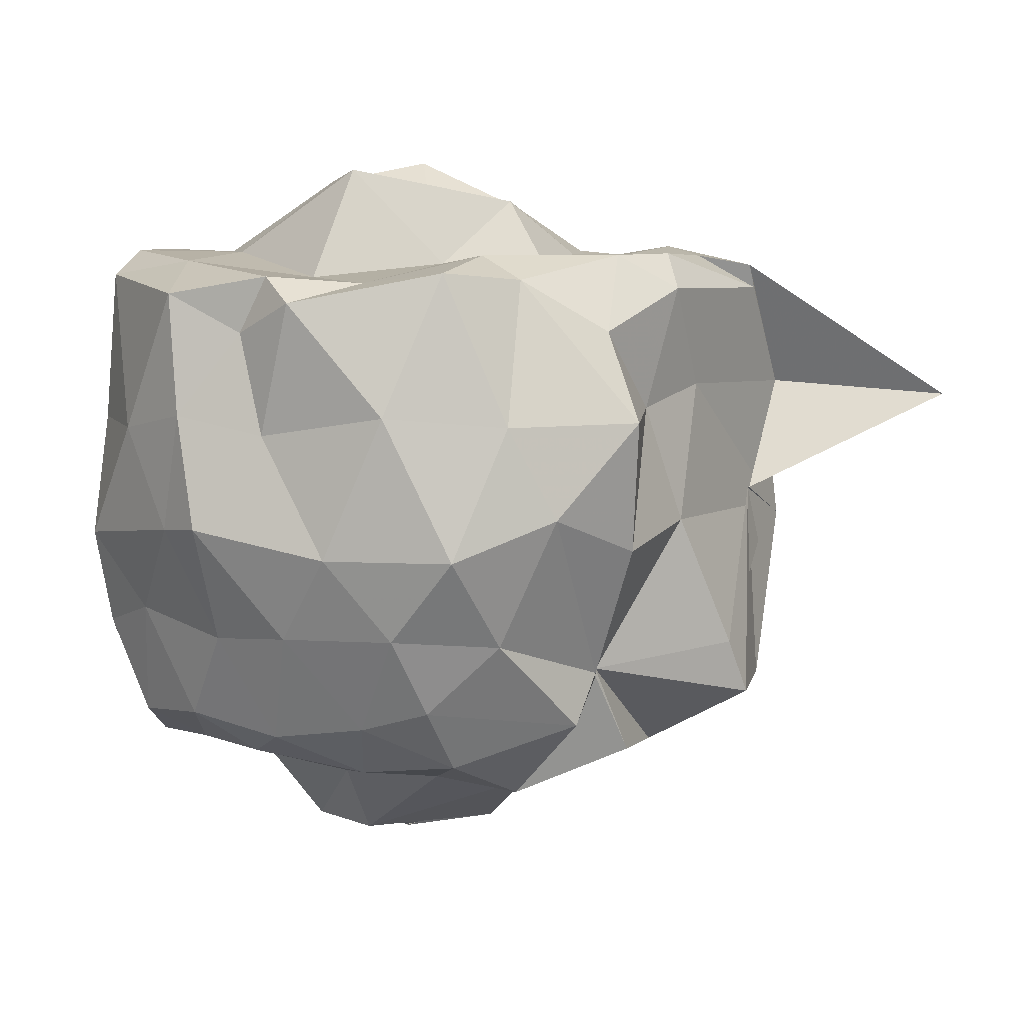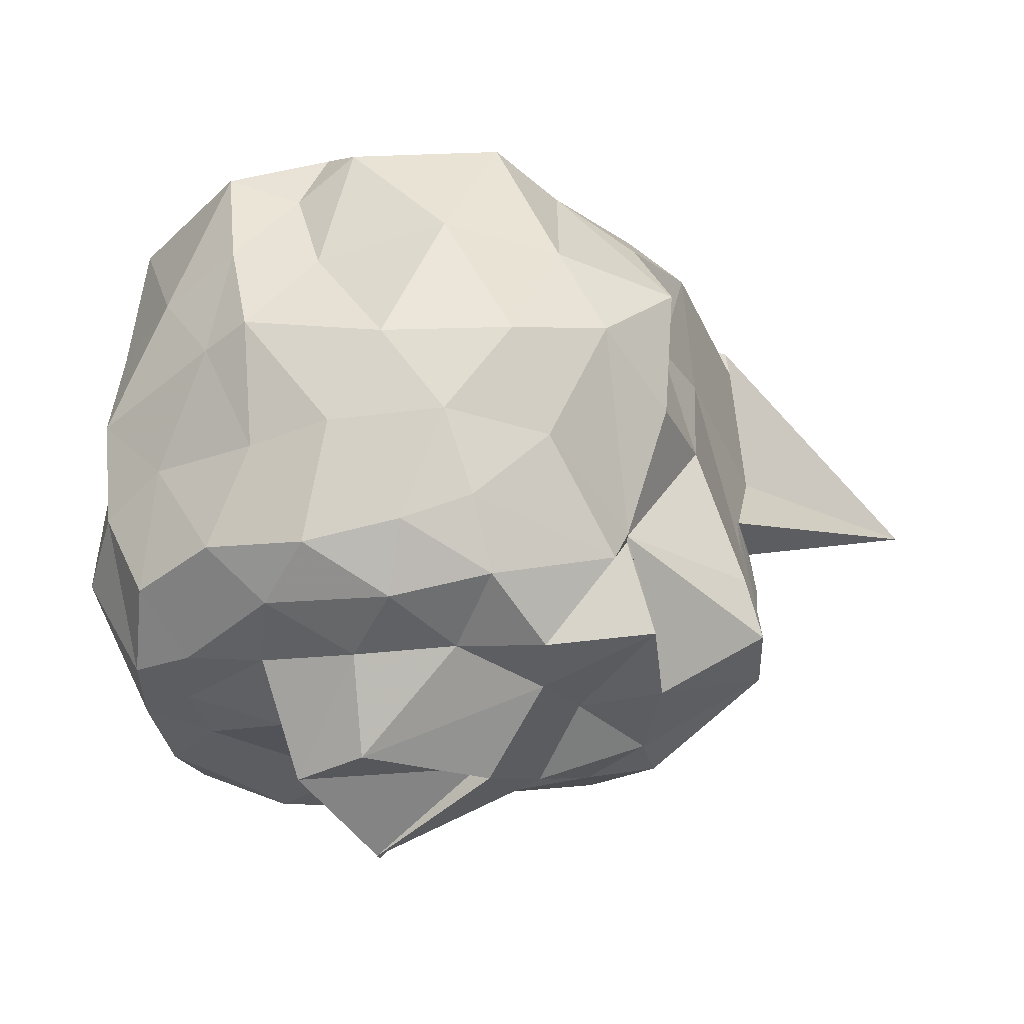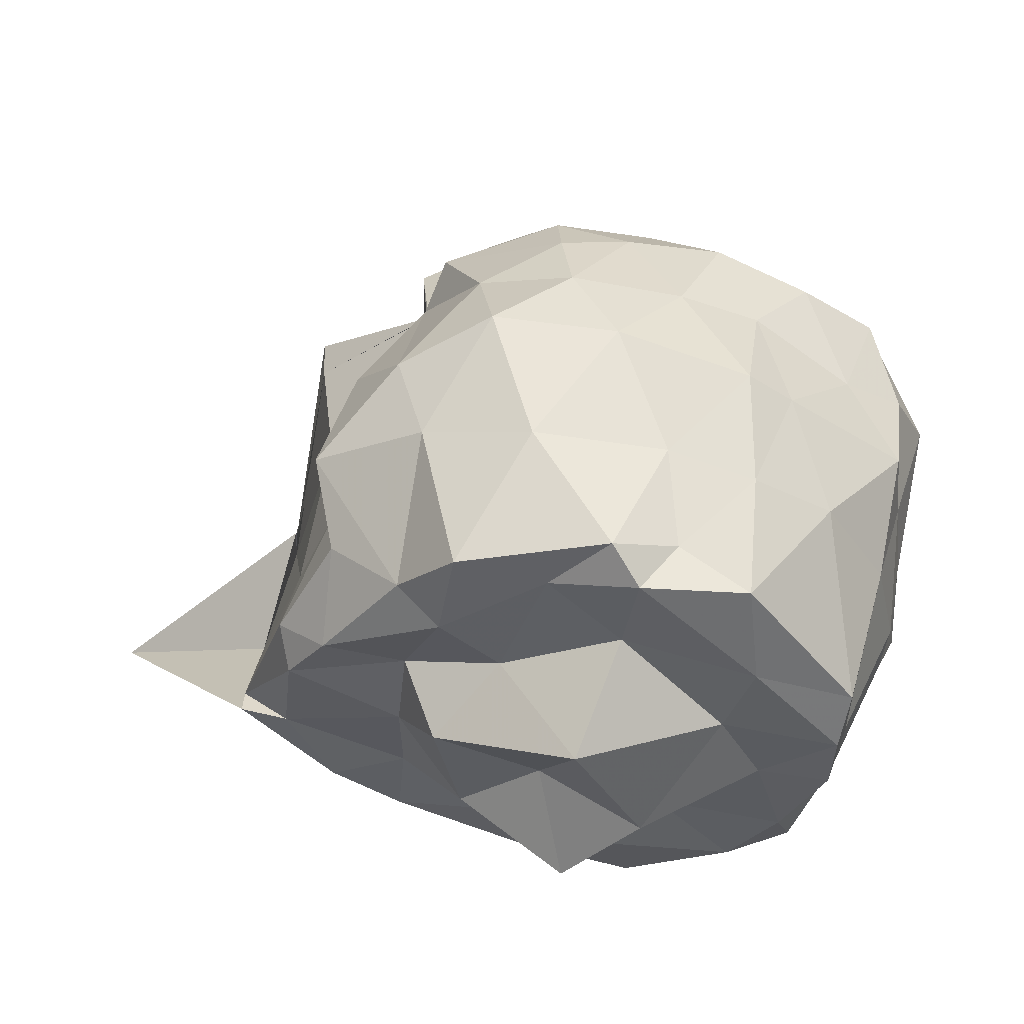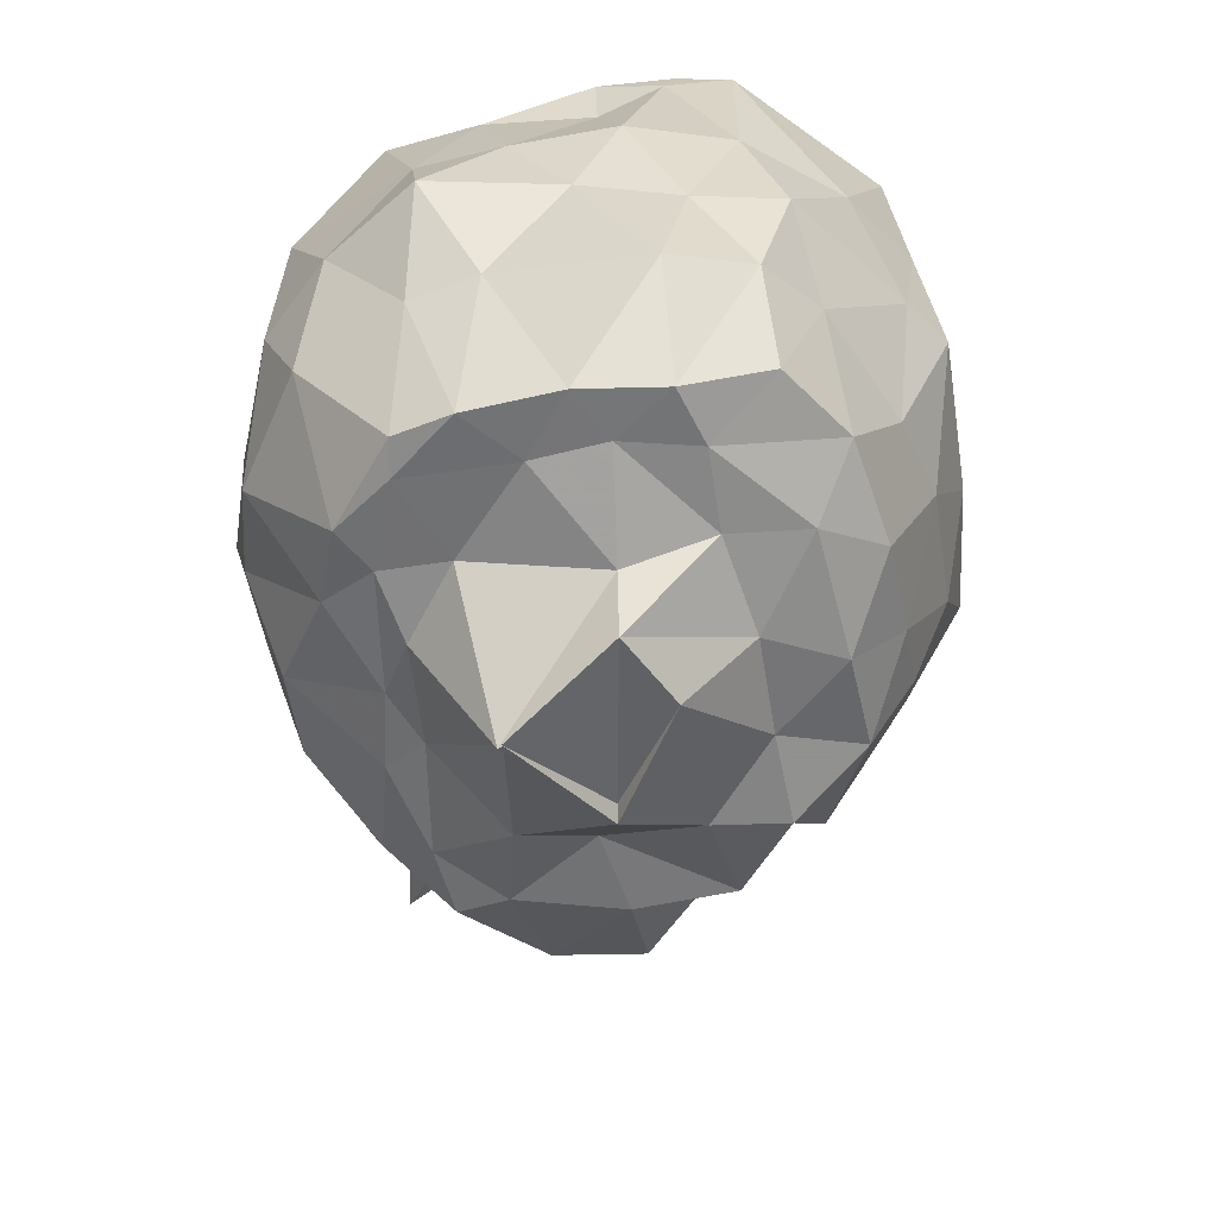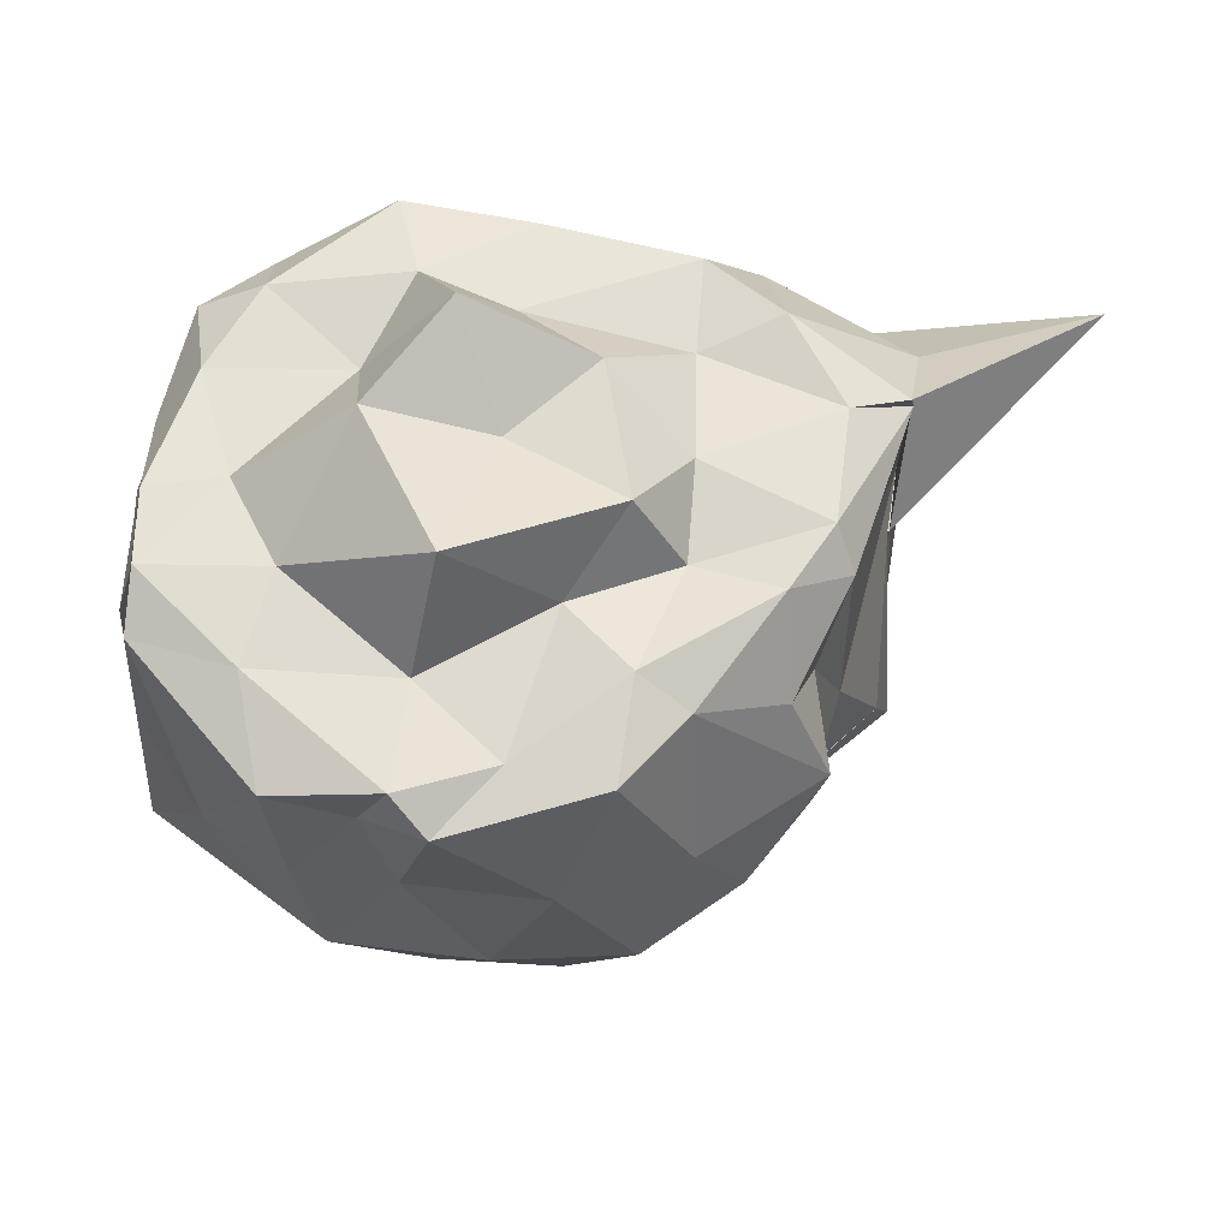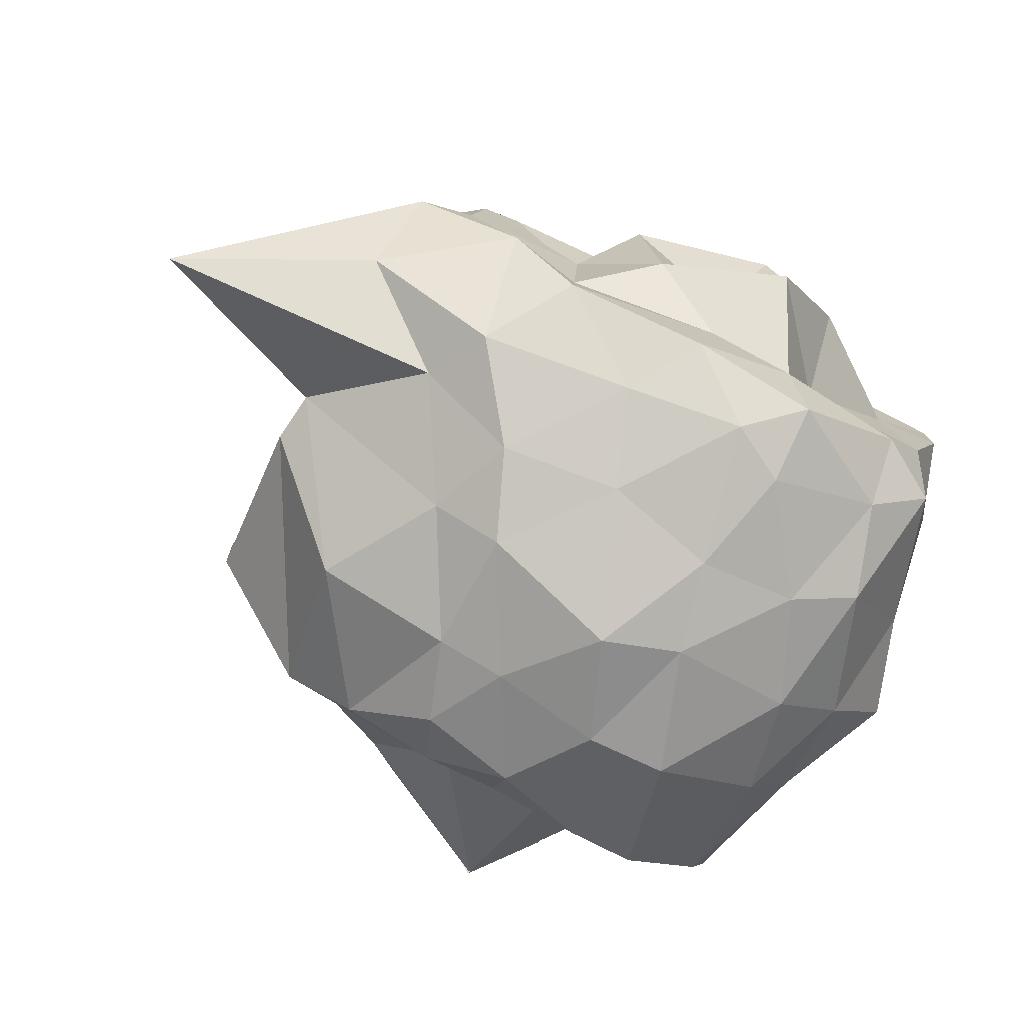
<metadata>
{"format":"obj","ext":"obj","renderer":"f3d","projection":"perspective","resolution":1024,"background":"white","views":[{"elev":7.5,"azim":-165.7,"up":"+Z"},{"elev":-36.0,"azim":-176.1,"up":"+Z"},{"elev":54.3,"azim":11.4,"up":"+Y"},{"elev":-54.7,"azim":95.3,"up":"+Z"},{"elev":64.0,"azim":-179.6,"up":"+Z"},{"elev":-77.8,"azim":-27.5,"up":"+Y"}]}
</metadata>
<code>
v -2.425 -0.3635 0.262
v -2.603 -0.3103 -1.689
v -1.52 -0.263 -0.03793
v -1.502 -0.07598 0.08838
v -1.504 0.115 0.09546
v -1.85 0.5123 0.05211
v -2.081 0.5202 -0.0643
v -2.265 0.618 0.03067
v -2.716 0.519 0.1197
v -2.899 0.3081 0.09487
v -3.148 0.2086 -0.06242
v -3.306 -0.08884 0.05956
v -3.471 -0.5829 0.04659
v -3.459 -0.5588 0.1213
v -3.505 -0.8113 -0.08728
v -3.104 -1.076 -0.1089
v -2.651 -1.131 -0.04111
v -2.301 -1.193 0.01854
v -2.13 -1.212 -0.07461
v -1.795 -1.053 -0.02411
v -1.61 -0.8689 0.0514
v -1.51 -0.5853 -0.04483
v -1.396 -0.1858 -0.364
v -1.467 0.1193 -0.363
v -1.657 0.3954 -0.3705
v -1.892 0.5666 -0.3143
v -2.164 0.5728 -0.3692
v -2.565 0.6444 -0.3019
v -2.912 0.5141 -0.3333
v -3.261 0.2858 -0.331
v -3.225 -0.001935 -0.309
v -3.334 -0.2766 -0.2518
v -3.514 -0.8166 -0.2771
v -4.058 -1.105 -0.3353
v -3.205 -0.9947 -0.3015
v -2.904 -1.194 -0.3679
v -2.546 -1.225 -0.3187
v -2.207 -1.254 -0.3943
v -1.905 -1.198 -0.3819
v -1.709 -1.119 -0.2952
v -1.47 -0.7497 -0.3635
v -1.403 -0.4899 -0.4118
v -1.431 -0.02257 -0.7267
v -1.465 0.2362 -0.7277
v -1.825 0.5233 -0.6706
v -1.962 0.6296 -0.6538
v -2.381 0.6526 -0.7292
v -2.774 0.6358 -0.7255
v -3.051 0.4737 -0.6104
v -3.227 0.2083 -0.7322
v -3.32 -0.1032 -0.6702
v -3.501 -0.8164 -0.6911
v -3.466 -0.5697 -0.6173
v -3.506 -0.8174 -0.5779
v -3.001 -1.138 -0.6347
v -2.795 -1.255 -0.6271
v -2.382 -1.337 -0.7344
v -2.143 -1.283 -0.6671
v -1.762 -1.162 -0.6962
v -1.552 -0.9731 -0.6761
v -1.354 -0.7112 -0.6702
v -1.39 -0.313 -0.6939
v -1.481 0.1462 -1.028
v -1.661 0.2962 -0.955
v -1.977 0.4757 -1.01
v -2.22 0.5591 -0.9886
v -2.569 0.5819 -0.9788
v -2.873 0.4604 -1.002
v -3.093 0.1188 -1.133
v -3.085 0.09018 -1.131
v -3.458 -0.2383 -1.082
v -3.461 -0.5694 -0.6186
v -3.524 -0.819 -0.7291
v -3.208 -1.067 -0.9925
v -2.797 -1.195 -0.9968
v -2.589 -1.243 -0.9991
v -2.252 -1.259 -1.047
v -2.004 -1.225 -1.046
v -1.685 -1.047 -1.007
v -1.509 -0.7376 -1.019
v -1.452 -0.5402 -1.011
v -1.386 -0.09279 -1.106
v -1.611 0.1728 -1.312
v -1.84 0.3397 -1.279
v -2.14 0.4164 -1.326
v -2.433 0.4518 -1.281
v -2.646 0.4697 -1.218
v -3.054 0.2123 -1.284
v -3.088 0.09682 -1.148
v -3.088 0.09731 -1.124
v -3.504 -0.3045 -1.255
v -3.497 -0.5764 -1.242
v -3.142 -0.7908 -1.437
v -2.931 -0.9654 -1.393
v -2.708 -1.156 -1.248
v -2.412 -1.159 -1.31
v -2.112 -1.005 -1.42
v -1.893 -0.9429 -1.438
v -1.653 -0.772 -1.413
v -1.587 -0.6036 -1.439
v -1.55 -0.3294 -1.433
v -1.565 -0.07904 -1.435
v -1.525 -0.2686 0.1705
v -1.521 -0.05234 0.1694
v -1.796 0.2152 0.1434
v -2.168 0.526 0.1062
v -2.443 0.4393 0.08516
v -2.758 0.2264 0.1654
v -3.133 0.002505 0.1638
v -3.256 -0.181 0.1658
v -3.297 -0.5169 0.1514
v -3.145 -0.7821 0.1767
v -2.932 -0.9669 0.1436
v -2.507 -1.053 0.1729
v -2.133 -1.136 0.1542
v -1.8 -0.8646 0.1671
v -1.65 -0.6223 0.154
v -1.743 -0.305 0.1579
v -1.876 -0.05064 0.1657
v -2.211 0.2178 0.09473
v -2.577 0.02925 0.1346
v -2.886 -0.08576 0.1141
v -2.906 -0.3656 0.1574
v -2.911 -0.6886 0.1272
v -2.45 -0.7729 0.1953
v -2.195 -0.8861 0.202
v -2.054 -0.6206 0.1524
v -2.077 -0.379 0.3933
v -2.287 0.04247 0.4277
v -2.749 -0.1529 0.3286
v -2.676 -0.5678 0.3027
v -2.313 -0.6589 0.4573
v -1.735 -0.01403 -1.438
v -2.009 0.2346 -1.416
v -2.388 0.2981 -1.452
v -2.693 0.3378 -1.411
v -2.838 0.1248 -1.53
v -3.165 -0.0282 -1.404
v -3.178 -0.3247 -1.434
v -3.112 -0.6446 -1.436
v -2.926 -0.8286 -1.44
v -2.631 -0.9146 -1.439
v -2.392 -0.881 -1.442
v -2.02 -0.858 -1.438
v -1.76 -0.7832 -1.436
v -1.736 -0.4536 -1.438
v -1.699 -0.2385 -1.438
v -1.969 0.001037 -1.467
v -2.259 0.07349 -1.505
v -2.57 0.09445 -1.502
v -2.818 -0.09255 -1.54
v -2.916 -0.3878 -1.432
v -2.778 -0.5946 -1.574
v -2.562 -0.801 -1.44
v -2.222 -0.8009 -1.475
v -2.006 -0.6588 -1.439
v -1.999 -0.2553 -1.543
v -2.056 -0.2565 -1.74
v -2.268 -0.1273 -1.744
v -2.639 -0.3129 -1.725
v -2.268 -0.5542 -1.852
v -2.276 -0.5684 -1.852
f 3 23 4
f 4 23 24
f 4 24 5
f 5 24 25
f 5 25 6
f 6 25 26
f 6 26 7
f 7 26 27
f 7 27 8
f 8 27 28
f 8 28 9
f 9 28 29
f 9 29 10
f 10 29 30
f 10 30 11
f 11 30 31
f 11 31 12
f 12 31 32
f 12 32 13
f 13 32 33
f 13 33 14
f 14 33 34
f 14 34 15
f 15 34 35
f 15 35 16
f 16 35 36
f 16 36 17
f 17 36 37
f 17 37 18
f 18 37 38
f 18 38 19
f 19 38 39
f 19 39 20
f 20 39 40
f 20 40 21
f 21 40 41
f 21 41 22
f 22 41 42
f 22 42 3
f 3 42 23
f 23 43 24
f 24 43 44
f 24 44 25
f 25 44 45
f 25 45 26
f 26 45 46
f 26 46 27
f 27 46 47
f 27 47 28
f 28 47 48
f 28 48 29
f 29 48 49
f 29 49 30
f 30 49 50
f 30 50 31
f 31 50 51
f 31 51 32
f 32 51 52
f 32 52 33
f 33 52 53
f 33 53 34
f 34 53 54
f 34 54 35
f 35 54 55
f 35 55 36
f 36 55 56
f 36 56 37
f 37 56 57
f 37 57 38
f 38 57 58
f 38 58 39
f 39 58 59
f 39 59 40
f 40 59 60
f 40 60 41
f 41 60 61
f 41 61 42
f 42 61 62
f 42 62 23
f 23 62 43
f 43 63 44
f 44 63 64
f 44 64 45
f 45 64 65
f 45 65 46
f 46 65 66
f 46 66 47
f 47 66 67
f 47 67 48
f 48 67 68
f 48 68 49
f 49 68 69
f 49 69 50
f 50 69 70
f 50 70 51
f 51 70 71
f 51 71 52
f 52 71 72
f 52 72 53
f 53 72 73
f 53 73 54
f 54 73 74
f 54 74 55
f 55 74 75
f 55 75 56
f 56 75 76
f 56 76 57
f 57 76 77
f 57 77 58
f 58 77 78
f 58 78 59
f 59 78 79
f 59 79 60
f 60 79 80
f 60 80 61
f 61 80 81
f 61 81 62
f 62 81 82
f 62 82 43
f 43 82 63
f 63 83 64
f 64 83 84
f 64 84 65
f 65 84 85
f 65 85 66
f 66 85 86
f 66 86 67
f 67 86 87
f 67 87 68
f 68 87 88
f 68 88 69
f 69 88 89
f 69 89 70
f 70 89 90
f 70 90 71
f 71 90 91
f 71 91 72
f 72 91 92
f 72 92 73
f 73 92 93
f 73 93 74
f 74 93 94
f 74 94 75
f 75 94 95
f 75 95 76
f 76 95 96
f 76 96 77
f 77 96 97
f 77 97 78
f 78 97 98
f 78 98 79
f 79 98 99
f 79 99 80
f 80 99 100
f 80 100 81
f 81 100 101
f 81 101 82
f 82 101 102
f 82 102 63
f 63 102 83
f 103 104 118
f 104 119 118
f 104 105 119
f 105 120 119
f 105 106 120
f 106 107 120
f 107 121 120
f 107 108 121
f 108 122 121
f 108 109 122
f 109 110 122
f 110 123 122
f 110 111 123
f 111 124 123
f 111 112 124
f 112 113 124
f 113 125 124
f 113 114 125
f 114 126 125
f 114 115 126
f 115 116 126
f 116 127 126
f 116 117 127
f 117 118 127
f 117 103 118
f 118 119 128
f 119 129 128
f 119 120 129
f 120 121 129
f 121 130 129
f 121 122 130
f 122 123 130
f 123 131 130
f 123 124 131
f 124 125 131
f 125 132 131
f 125 126 132
f 126 127 132
f 127 128 132
f 127 118 128
f 133 148 134
f 134 148 149
f 134 149 135
f 135 149 150
f 135 150 136
f 136 150 137
f 137 150 151
f 137 151 138
f 138 151 152
f 138 152 139
f 139 152 140
f 140 152 153
f 140 153 141
f 141 153 154
f 141 154 142
f 142 154 143
f 143 154 155
f 143 155 144
f 144 155 156
f 144 156 145
f 145 156 146
f 146 156 157
f 146 157 147
f 147 157 148
f 147 148 133
f 148 158 149
f 149 158 159
f 149 159 150
f 150 159 151
f 151 159 160
f 151 160 152
f 152 160 153
f 153 160 161
f 153 161 154
f 154 161 155
f 155 161 162
f 155 162 156
f 156 162 157
f 157 162 158
f 157 158 148
f 3 4 103
f 103 4 104
f 4 5 104
f 104 5 105
f 5 6 105
f 105 6 106
f 6 7 106
f 7 8 106
f 106 8 107
f 8 9 107
f 107 9 108
f 9 10 108
f 108 10 109
f 10 11 109
f 11 12 109
f 109 12 110
f 12 13 110
f 110 13 111
f 13 14 111
f 111 14 112
f 14 15 112
f 15 16 112
f 112 16 113
f 16 17 113
f 113 17 114
f 17 18 114
f 114 18 115
f 18 19 115
f 19 20 115
f 115 20 116
f 20 21 116
f 116 21 117
f 21 22 117
f 117 22 103
f 22 3 103
f 83 133 84
f 84 133 134
f 84 134 85
f 85 134 135
f 85 135 86
f 86 135 136
f 86 136 87
f 87 136 88
f 88 136 137
f 88 137 89
f 89 137 138
f 89 138 90
f 90 138 139
f 90 139 91
f 91 139 92
f 92 139 140
f 92 140 93
f 93 140 141
f 93 141 94
f 94 141 142
f 94 142 95
f 95 142 96
f 96 142 143
f 96 143 97
f 97 143 144
f 97 144 98
f 98 144 145
f 98 145 99
f 99 145 100
f 100 145 146
f 100 146 101
f 101 146 147
f 101 147 102
f 102 147 133
f 102 133 83
f 128 129 1
f 129 130 1
f 130 131 1
f 131 132 1
f 132 128 1
f 159 158 2
f 160 159 2
f 161 160 2
f 162 161 2
f 158 162 2

</code>
